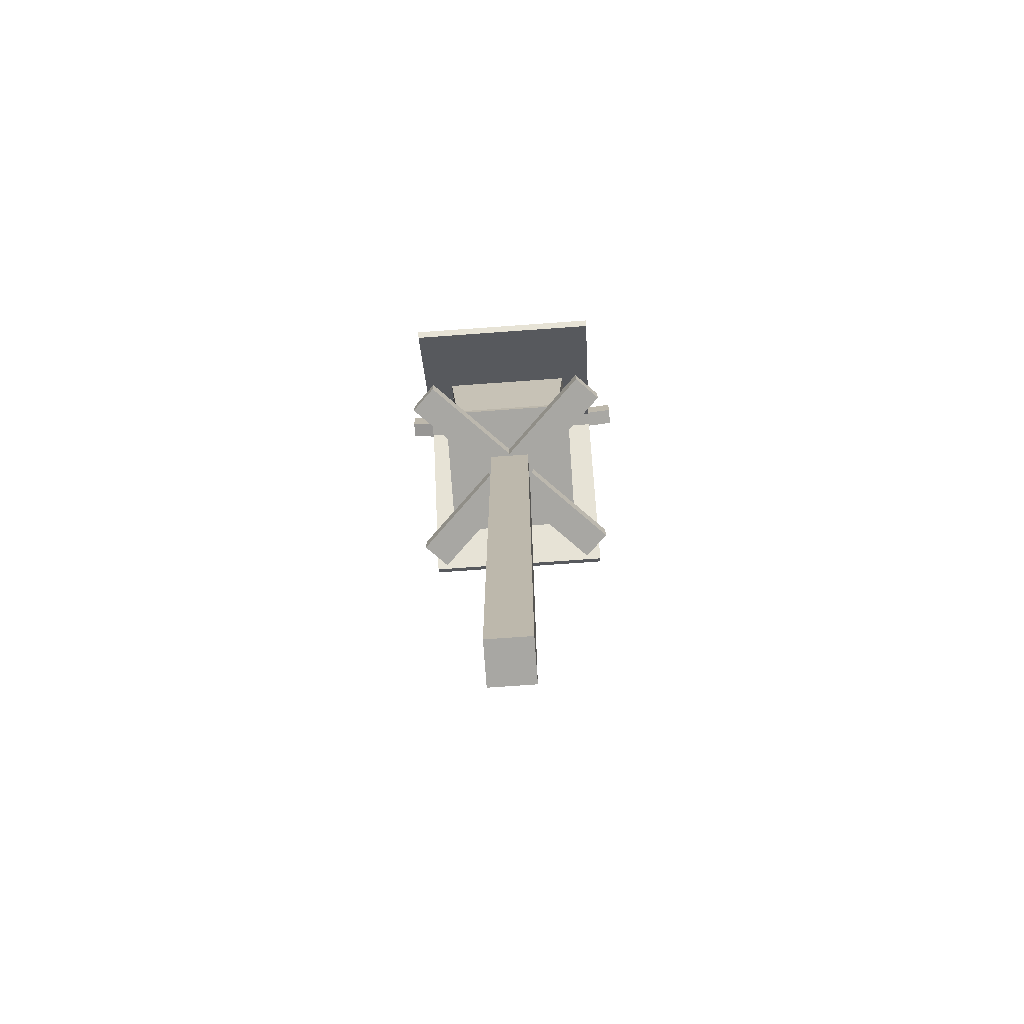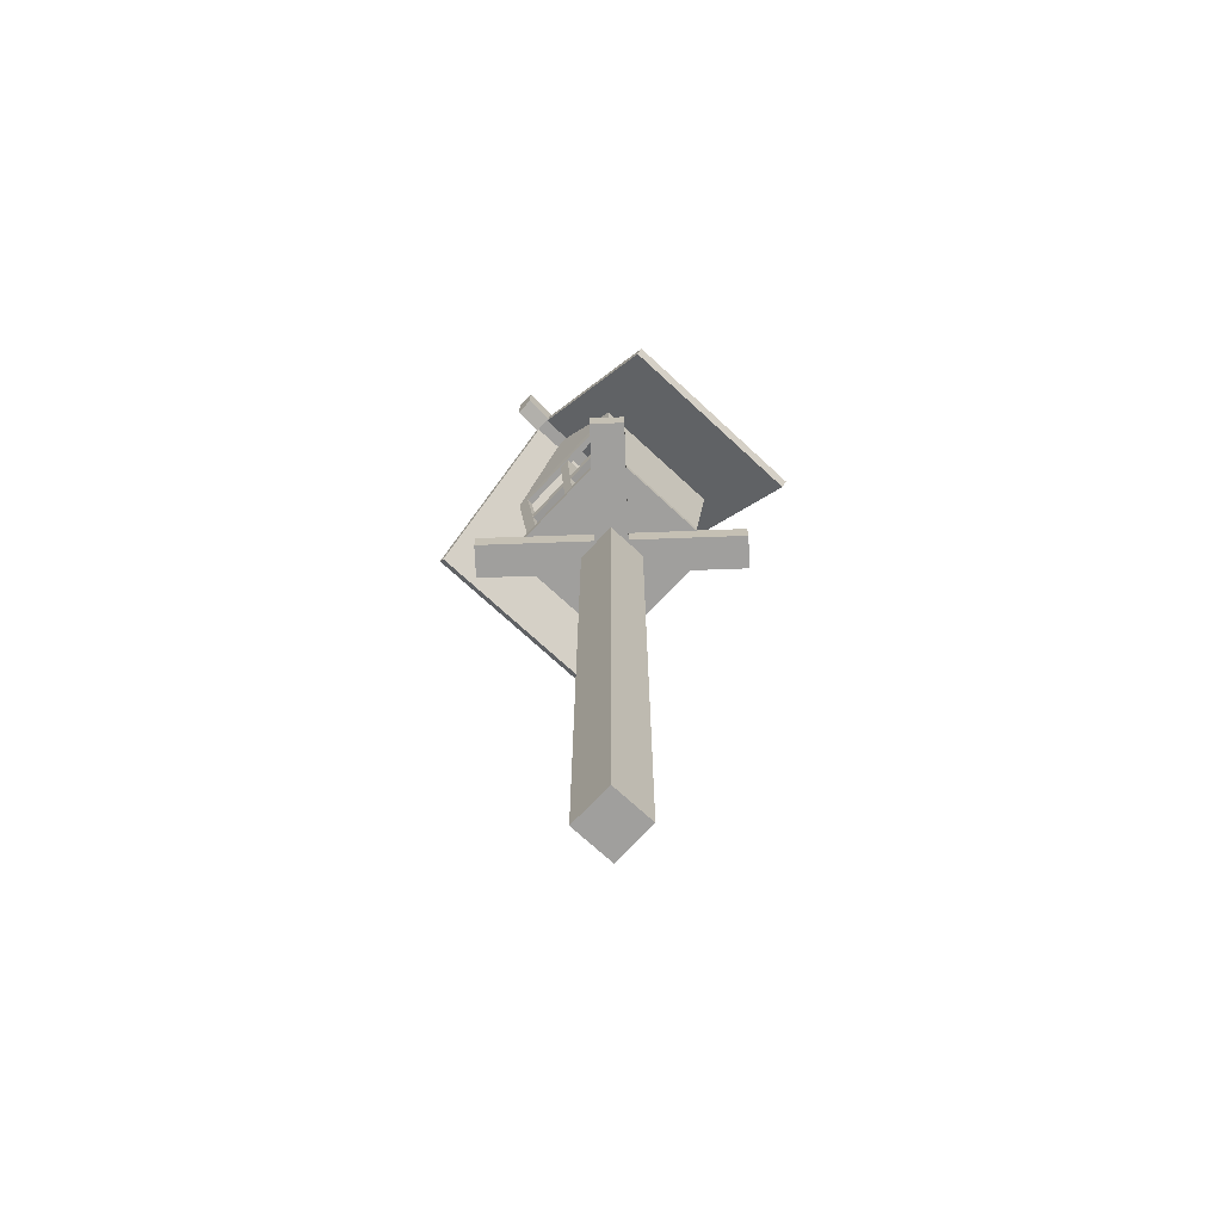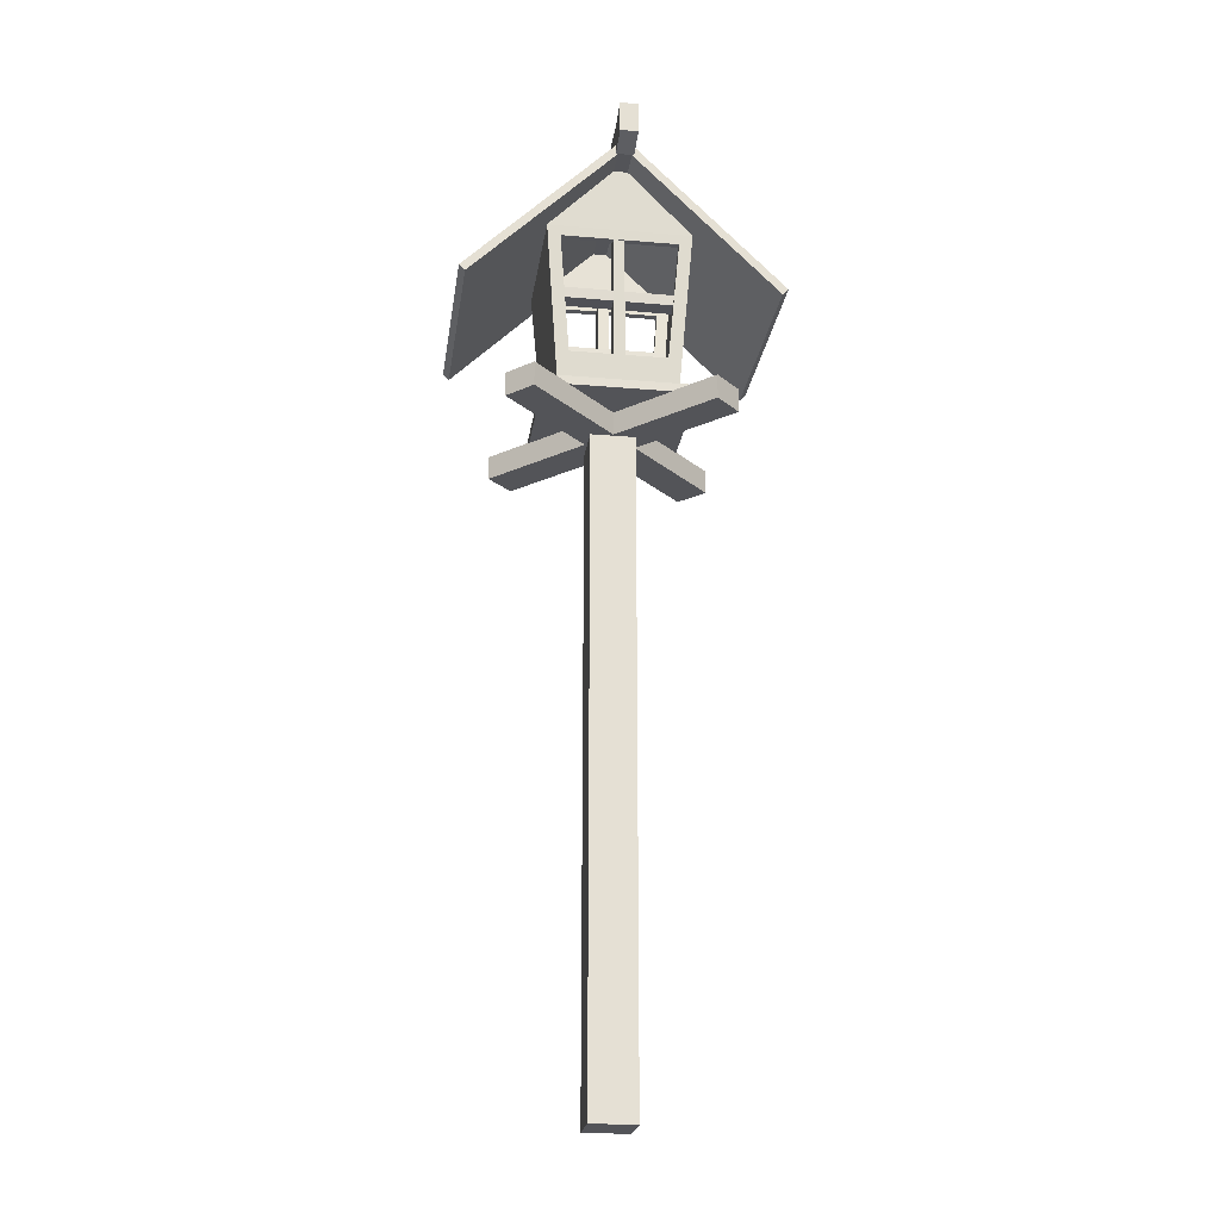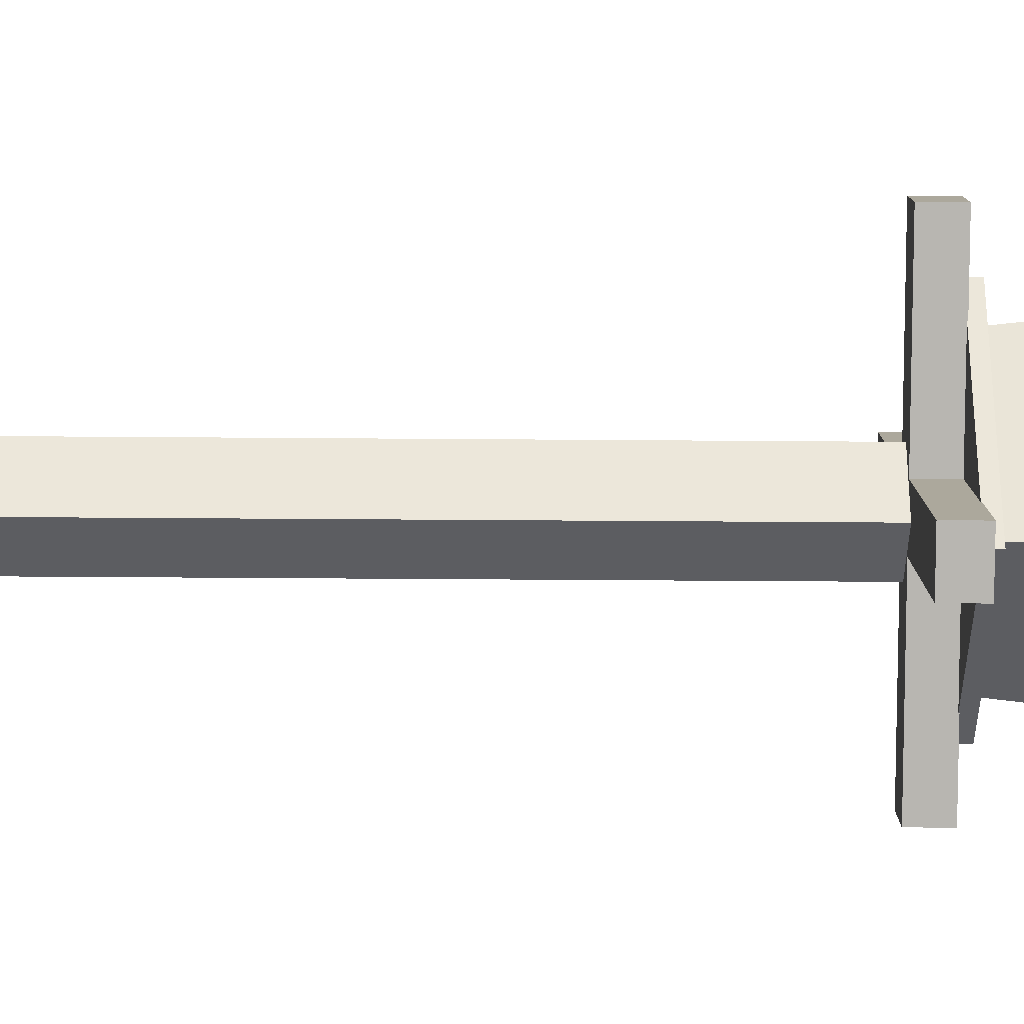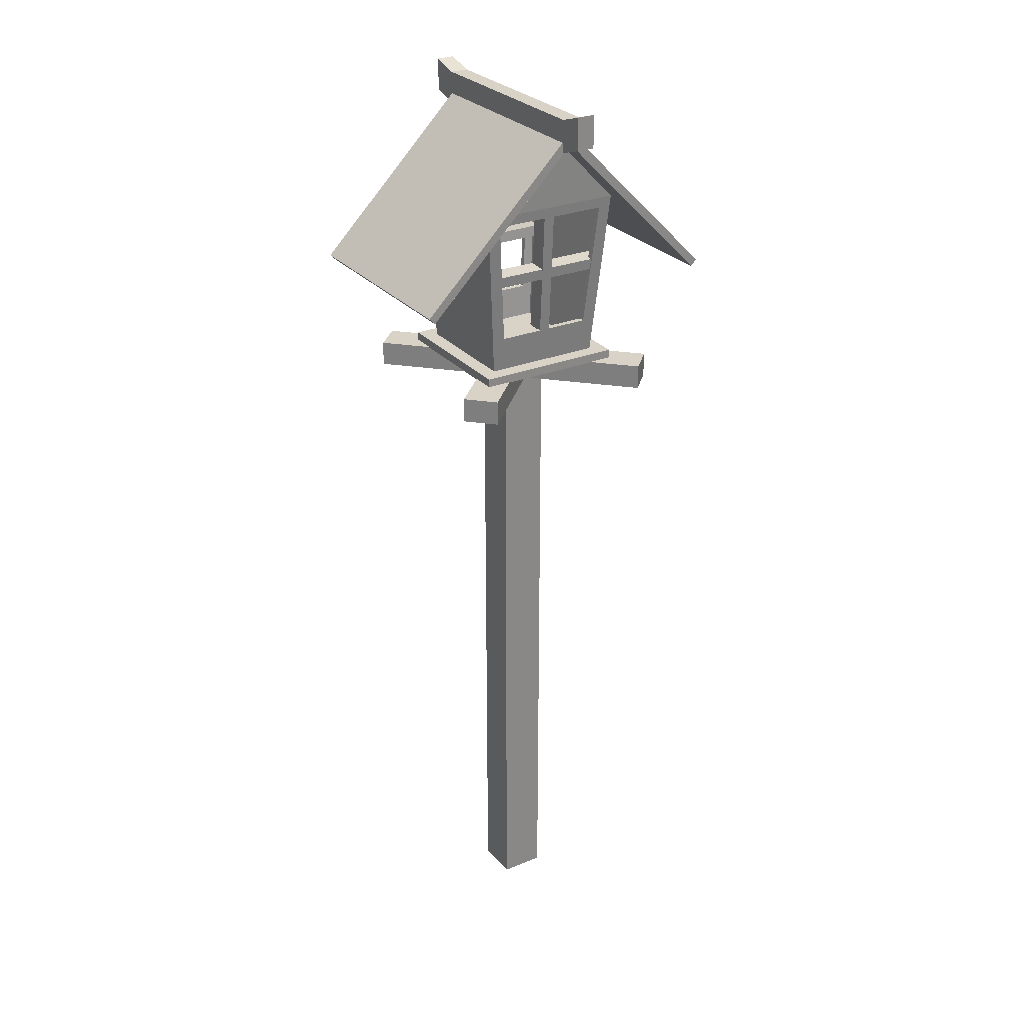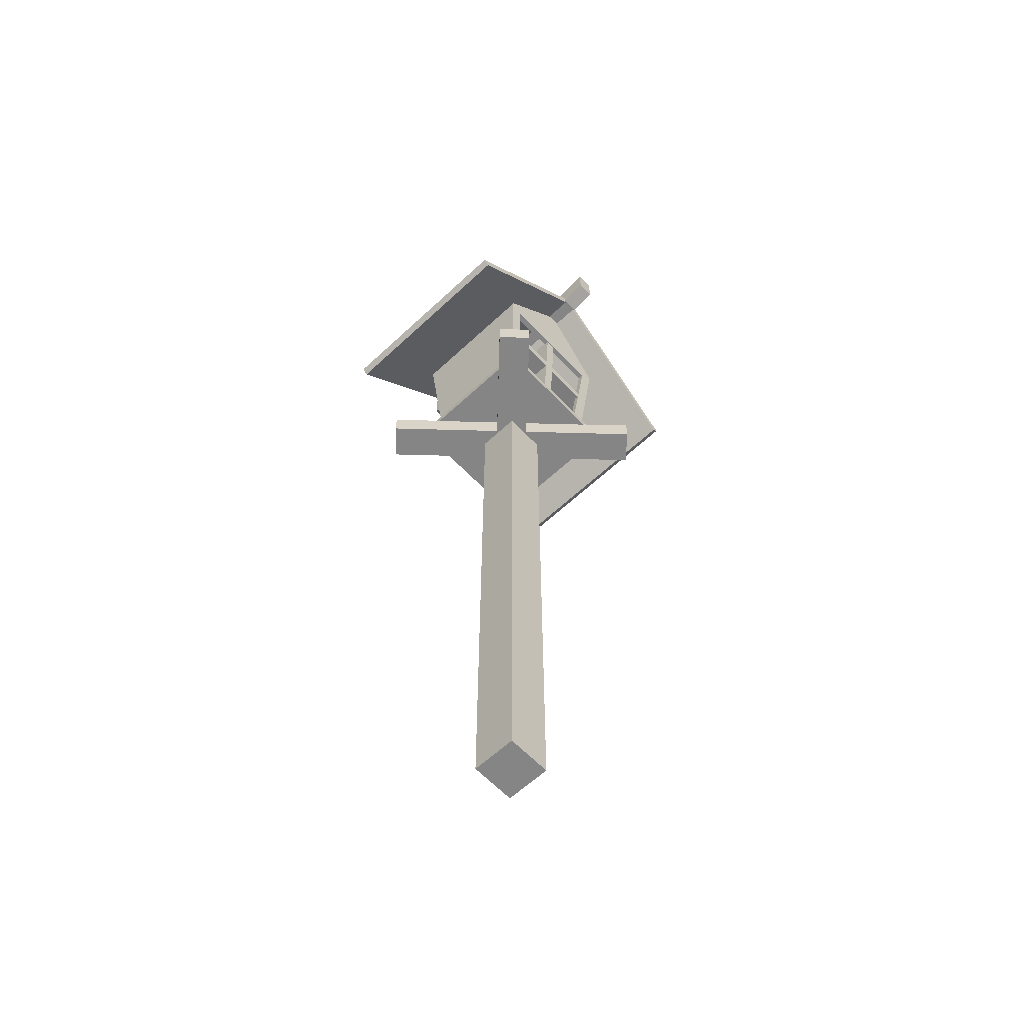
<metadata>
{"format":"obj","ext":"obj","renderer":"f3d","projection":"perspective","resolution":1024,"background":"white","views":[{"elev":-74.4,"azim":94.1,"up":"+Y"},{"elev":-71.3,"azim":-132.9,"up":"+Y"},{"elev":-23.5,"azim":171.9,"up":"+Y"},{"elev":-36.5,"azim":89.4,"up":"+Z"},{"elev":28.0,"azim":-31.7,"up":"+Y"},{"elev":-61.8,"azim":133.4,"up":"+Y"}]}
</metadata>
<code>
o Cube.006_Cube.007
v -0.1089 0.6272 0.125
v -0.132 0.9048 0.1448
v 0.1089 0.6272 0.125
v 0.132 0.9048 0.1448
v 0.1089 0.6272 -0.1269
v 0.132 0.9048 -0.1468
v -0.1089 0.6272 -0.1269
v -0.132 0.9048 -0.1468
v 0.1666 0.5295 -0.1666
v 0.1666 0.5496 -0.1666
v 0.1666 0.5295 0.1666
v 0.1666 0.5496 0.1666
v -0.1666 0.5295 -0.1666
v -0.1666 0.5496 -0.1666
v -0.1666 0.5295 0.1666
v -0.1666 0.5496 0.1666
v -0.05 0.5869 0.05
v -0.05 -1 0.05
v -0.05 0.5869 -0.05
v -0.05 -1 -0.05
v 0.05 0.5869 0.05
v 0.05 -1 0.05
v 0.05 0.5869 -0.05
v 0.05 -1 -0.05
v -0.1937 0.4755 0.2491
v -0.1937 0.5307 0.2491
v -0.2491 0.4755 0.1937
v -0.2491 0.5307 0.1937
v 0.2491 0.4755 -0.1937
v 0.2491 0.5307 -0.1937
v 0.1937 0.4755 -0.2491
v 0.1937 0.5307 -0.2491
v 0.2491 0.4755 0.1937
v 0.2491 0.5307 0.1937
v 0.1937 0.4755 0.2491
v 0.1937 0.5307 0.2491
v -0.1937 0.4755 -0.2491
v -0.1937 0.5307 -0.2491
v -0.2491 0.4755 -0.1937
v -0.2491 0.5307 -0.1937
v 0.132 0.5436 -0.132
v 0.1623 0.9282 -0.1623
v 0.132 0.5436 0.132
v 0.1623 0.9282 0.1623
v -0.132 0.5436 -0.132
v -0.1623 0.9282 -0.1623
v -0.132 0.5436 0.132
v -0.1623 0.9282 0.1623
v 0.03052 1.088 -0.1722
v 0.03052 1.088 0.1678
v -0.03052 1.088 0.1678
v -0.03052 1.088 -0.1722
v -0.001018 1.09 -0.2373
v -0.01449 1.104 -0.2373
v -0.001018 1.09 0.2373
v -0.01449 1.104 0.2373
v -0.3437 0.7476 -0.2373
v -0.3572 0.7611 -0.2373
v -0.3437 0.7476 0.2373
v -0.3572 0.7611 0.2373
v 0.001018 1.09 0.2373
v 0.01449 1.104 0.2373
v 0.001018 1.09 -0.2373
v 0.01449 1.104 -0.2373
v 0.3437 0.7476 0.2373
v 0.3572 0.7611 0.2373
v 0.3437 0.7476 -0.2373
v 0.3572 0.7611 -0.2373
v 0.02031 1.076 -0.2384
v 0.02031 1.148 -0.2384
v 0.02031 1.076 0.2384
v 0.02031 1.148 0.2384
v -0.02031 1.076 -0.2384
v -0.02031 1.148 -0.2384
v -0.02031 1.076 0.2384
v -0.02031 1.148 0.2384
v 0.02031 1.093 -0.3017
v 0.02031 1.166 -0.3017
v -0.02031 1.166 -0.3017
v -0.02031 1.093 -0.3017
v 0.02031 1.167 0.2958
v 0.02031 1.094 0.2958
v -0.02031 1.094 0.2958
v -0.02031 1.167 0.2958
v -0.1089 0.6272 -0.1386
v 0.1089 0.6272 -0.1386
v 0.132 0.9048 -0.1604
v -0.132 0.9048 -0.1604
v 0.132 0.9048 0.1604
v -0.132 0.9048 0.1604
v 0.1089 0.6272 0.1386
v -0.1089 0.6272 0.1386
v 0.1432 0.7824 0.1061
v -0.1432 0.7834 0.1073
v 0.1434 0.7794 0.1477
v -0.143 0.7804 0.1489
v 0.1432 0.7579 0.1043
v -0.1433 0.7589 0.1055
v 0.1433 0.7549 0.1459
v -0.1431 0.7559 0.1471
v 0.01406 0.628 0.09599
v 0.01047 0.9136 0.1175
v 0.0141 0.6249 0.1376
v 0.01051 0.9105 0.1591
v -0.01051 0.6277 0.09599
v -0.0141 0.9133 0.1175
v -0.01047 0.6246 0.1376
v -0.01406 0.9101 0.1591
v -0.1431 0.7831 -0.1059
v 0.1433 0.7841 -0.1071
v -0.1433 0.7801 -0.1475
v 0.1432 0.7811 -0.1487
v -0.143 0.7586 -0.1041
v 0.1434 0.7596 -0.1053
v -0.1432 0.7556 -0.1458
v 0.1433 0.7566 -0.147
v -0.01391 0.6287 -0.0958
v -0.01032 0.9143 -0.1173
v -0.01395 0.6256 -0.1374
v -0.01036 0.9112 -0.159
v 0.01066 0.6284 -0.0958
v 0.01425 0.914 -0.1173
v 0.01062 0.6253 -0.1374
v 0.01421 0.9109 -0.159
f 91 4 3
f 92 3 1
f 89 2 4
f 85 8 7
f 86 7 5
f 88 6 8
f 10 11 9
f 12 15 11
f 16 13 15
f 14 9 13
f 15 9 11
f 12 14 16
f 21 19 17
f 19 24 20
f 23 22 24
f 18 24 22
f 17 20 18
f 21 18 22
f 26 27 25
f 28 31 27
f 32 29 31
f 30 25 29
f 31 25 27
f 28 30 32
f 34 35 33
f 36 39 35
f 40 37 39
f 38 33 37
f 35 37 33
f 40 34 38
f 42 43 41
f 91 92 47
f 48 45 47
f 45 86 41
f 47 41 43
f 46 51 52
f 50 52 51
f 42 50 44
f 42 52 49
f 44 51 48
f 54 55 53
f 56 59 55
f 60 57 59
f 58 53 57
f 59 53 55
f 56 58 60
f 62 63 61
f 64 67 63
f 68 65 67
f 65 62 61
f 67 61 63
f 64 66 68
f 70 71 69
f 76 81 72
f 76 73 75
f 70 79 74
f 75 69 71
f 72 74 76
f 79 77 80
f 74 80 73
f 70 77 78
f 73 77 69
f 81 83 82
f 72 82 71
f 76 83 84
f 71 83 75
f 86 6 87
f 87 46 42
f 48 89 44
f 92 2 90
f 94 95 93
f 96 99 95
f 100 97 99
f 98 93 97
f 95 97 93
f 96 98 100
f 102 103 101
f 104 107 103
f 108 105 107
f 105 102 101
f 103 105 101
f 104 106 108
f 109 112 111
f 112 115 111
f 116 113 115
f 114 109 113
f 115 109 111
f 116 110 114
f 118 119 117
f 120 123 119
f 124 121 123
f 121 118 117
f 119 121 117
f 120 122 124
f 91 89 4
f 92 91 3
f 89 90 2
f 85 88 8
f 86 85 7
f 88 87 6
f 10 12 11
f 12 16 15
f 16 14 13
f 14 10 9
f 15 13 9
f 12 10 14
f 21 23 19
f 19 23 24
f 23 21 22
f 18 20 24
f 17 19 20
f 21 17 18
f 26 28 27
f 28 32 31
f 32 30 29
f 30 26 25
f 31 29 25
f 28 26 30
f 34 36 35
f 36 40 39
f 40 38 37
f 38 34 33
f 35 39 37
f 40 36 34
f 42 44 43
f 43 44 91
f 44 89 91
f 90 48 92
f 48 47 92
f 43 91 47
f 48 46 45
f 45 46 85
f 46 88 85
f 87 42 86
f 42 41 86
f 45 85 86
f 47 45 41
f 46 48 51
f 50 49 52
f 42 49 50
f 42 46 52
f 44 50 51
f 54 56 55
f 56 60 59
f 60 58 57
f 58 54 53
f 59 57 53
f 56 54 58
f 62 64 63
f 64 68 67
f 68 66 65
f 65 66 62
f 67 65 61
f 64 62 66
f 70 72 71
f 76 84 81
f 76 74 73
f 70 78 79
f 75 73 69
f 72 70 74
f 79 78 77
f 74 79 80
f 70 69 77
f 73 80 77
f 81 84 83
f 72 81 82
f 76 75 83
f 71 82 83
f 86 5 6
f 87 88 46
f 48 90 89
f 92 1 2
f 94 96 95
f 96 100 99
f 100 98 97
f 98 94 93
f 95 99 97
f 96 94 98
f 102 104 103
f 104 108 107
f 108 106 105
f 105 106 102
f 103 107 105
f 104 102 106
f 109 110 112
f 112 116 115
f 116 114 113
f 114 110 109
f 115 113 109
f 116 112 110
f 118 120 119
f 120 124 123
f 124 122 121
f 121 122 118
f 119 123 121
f 120 118 122

</code>
